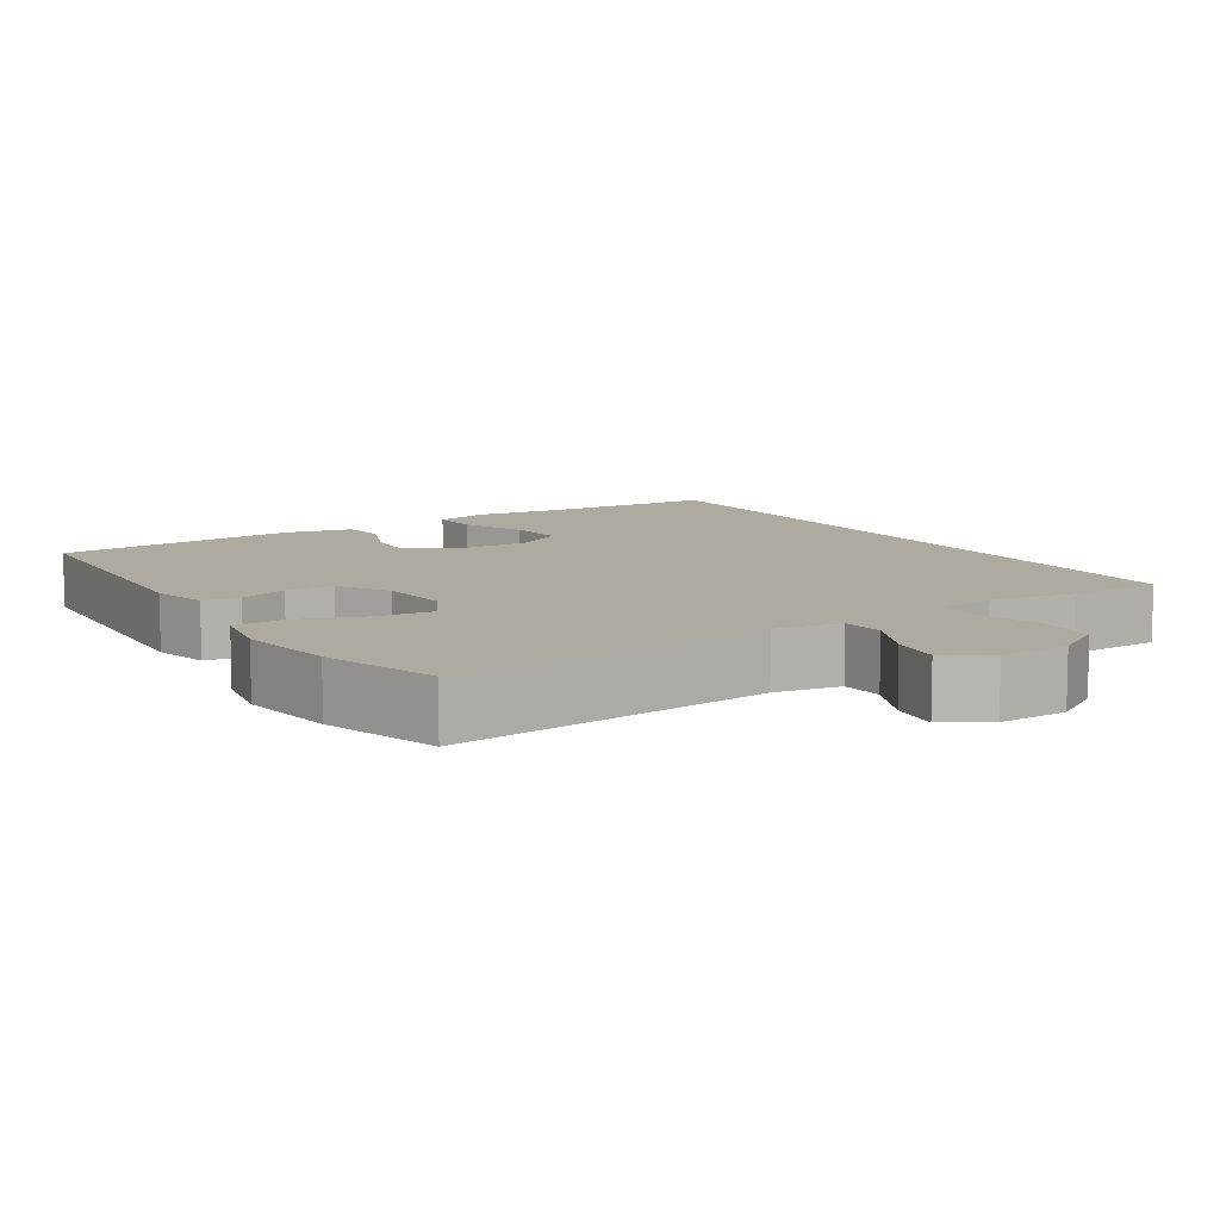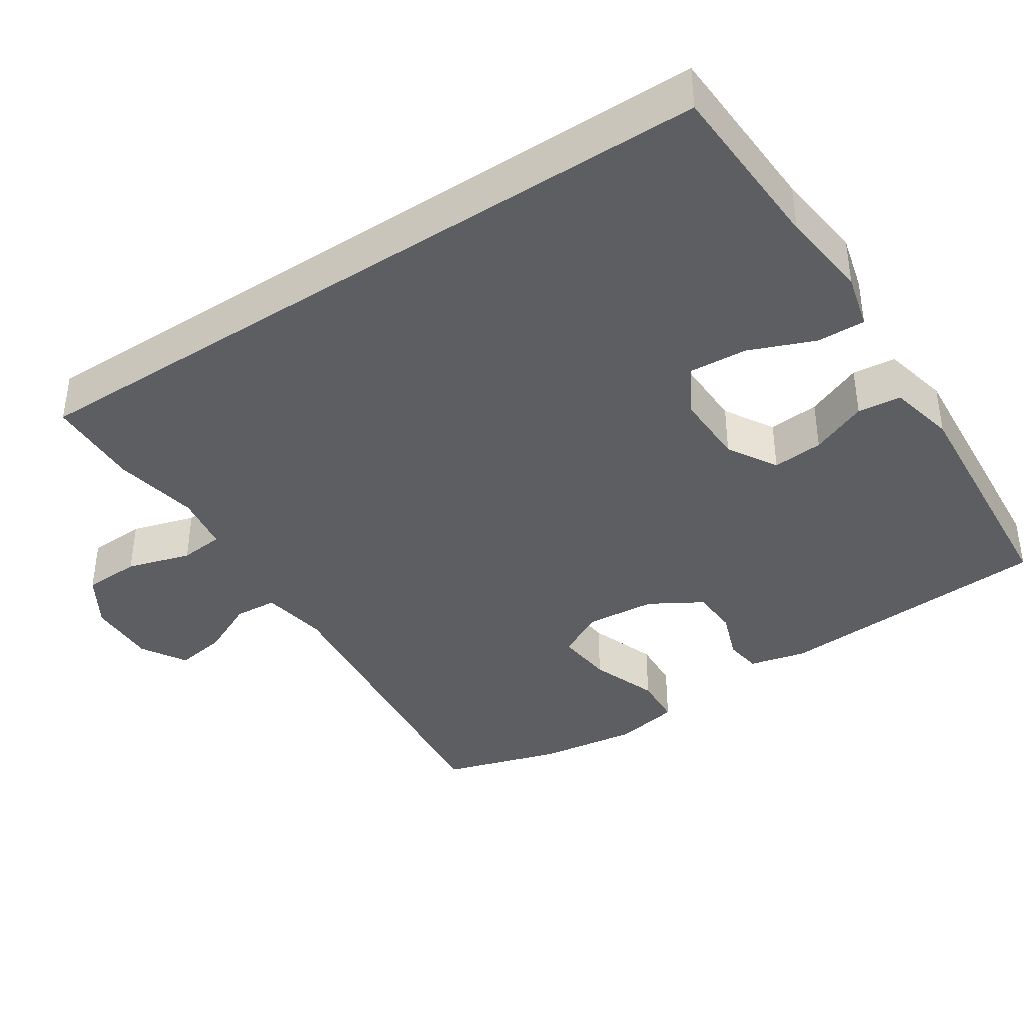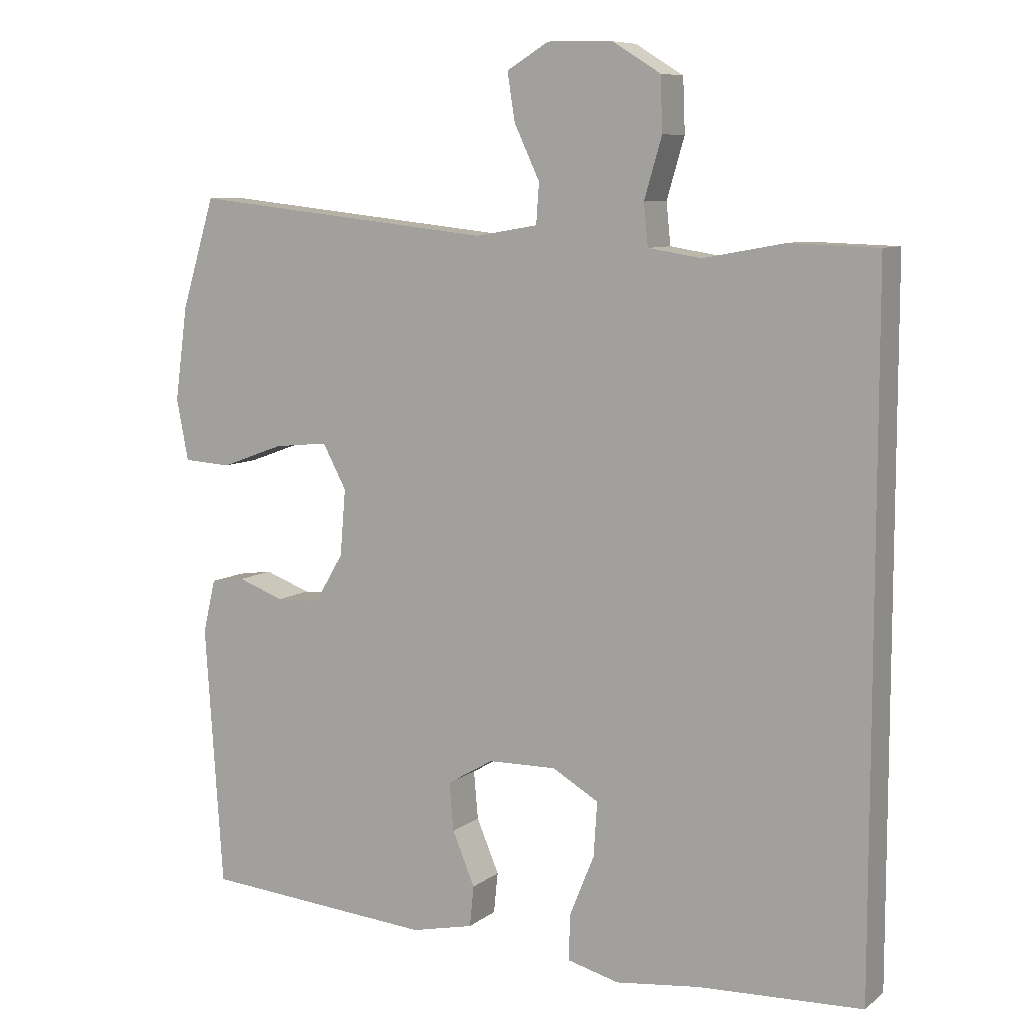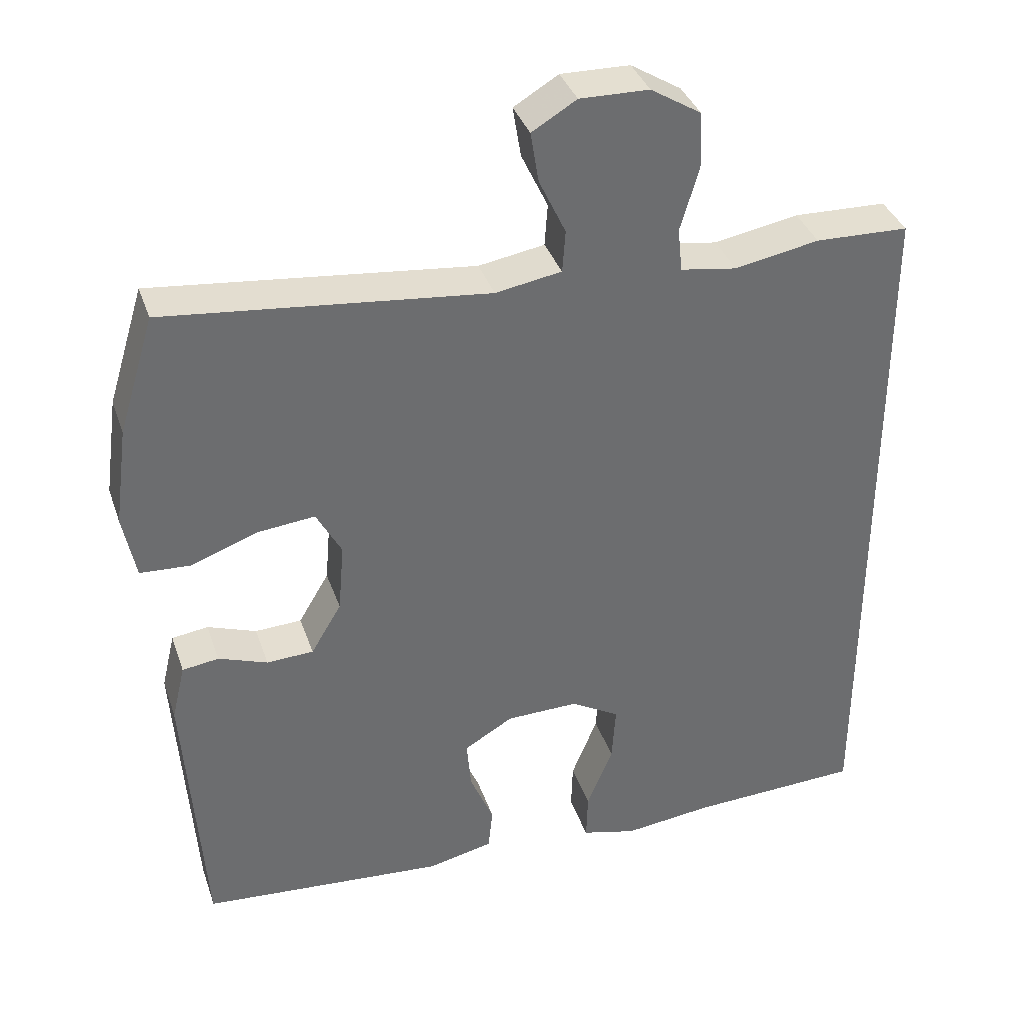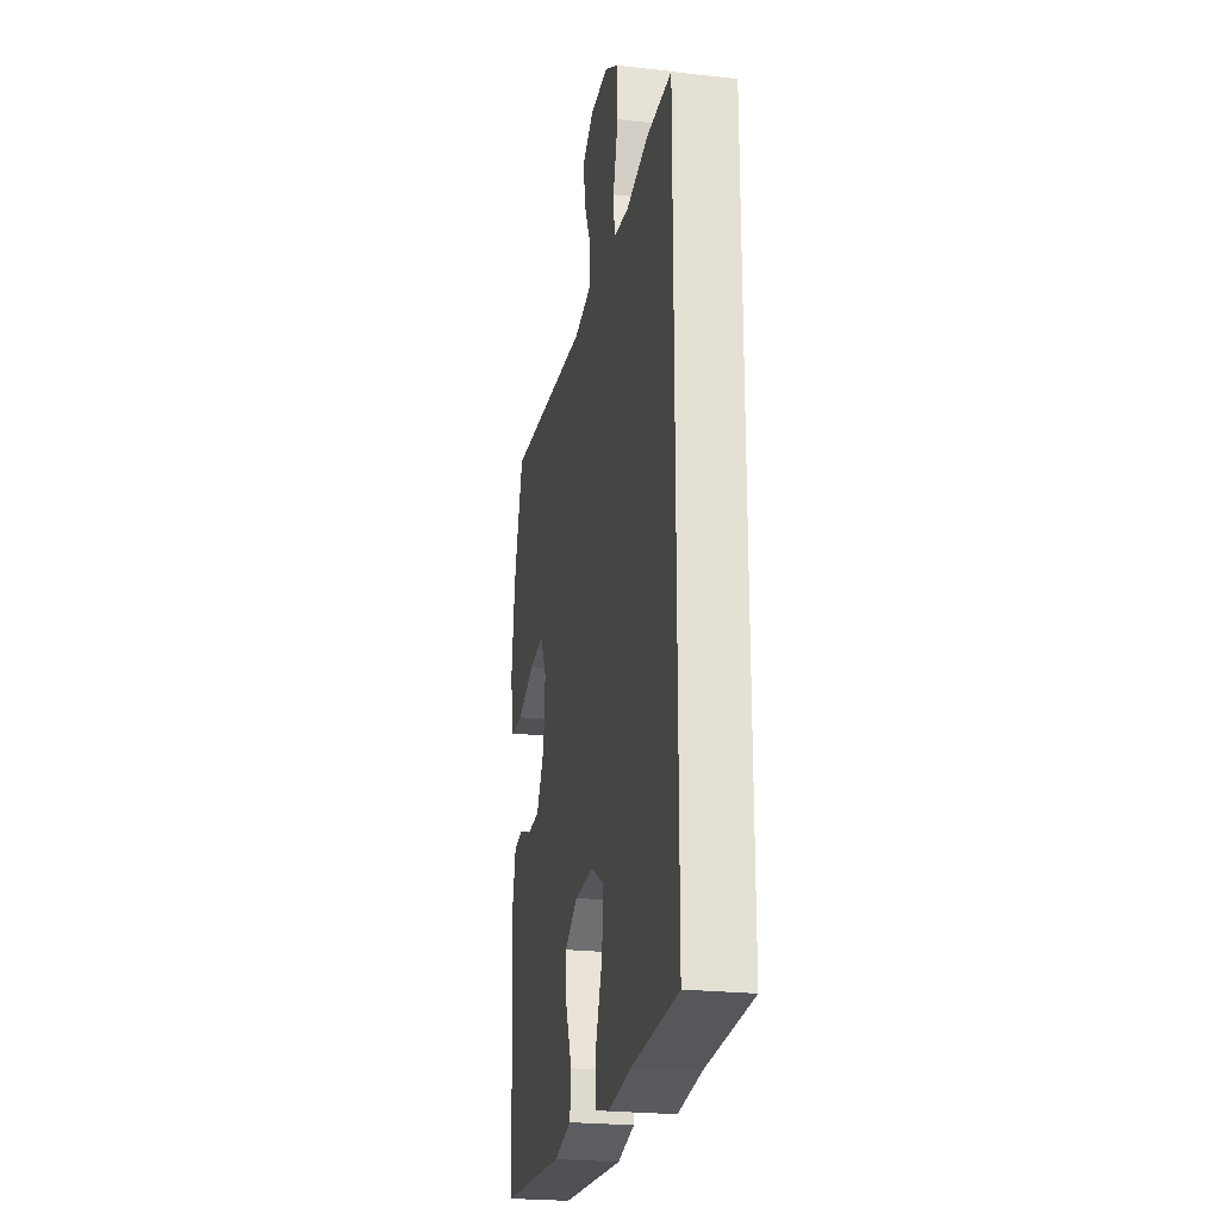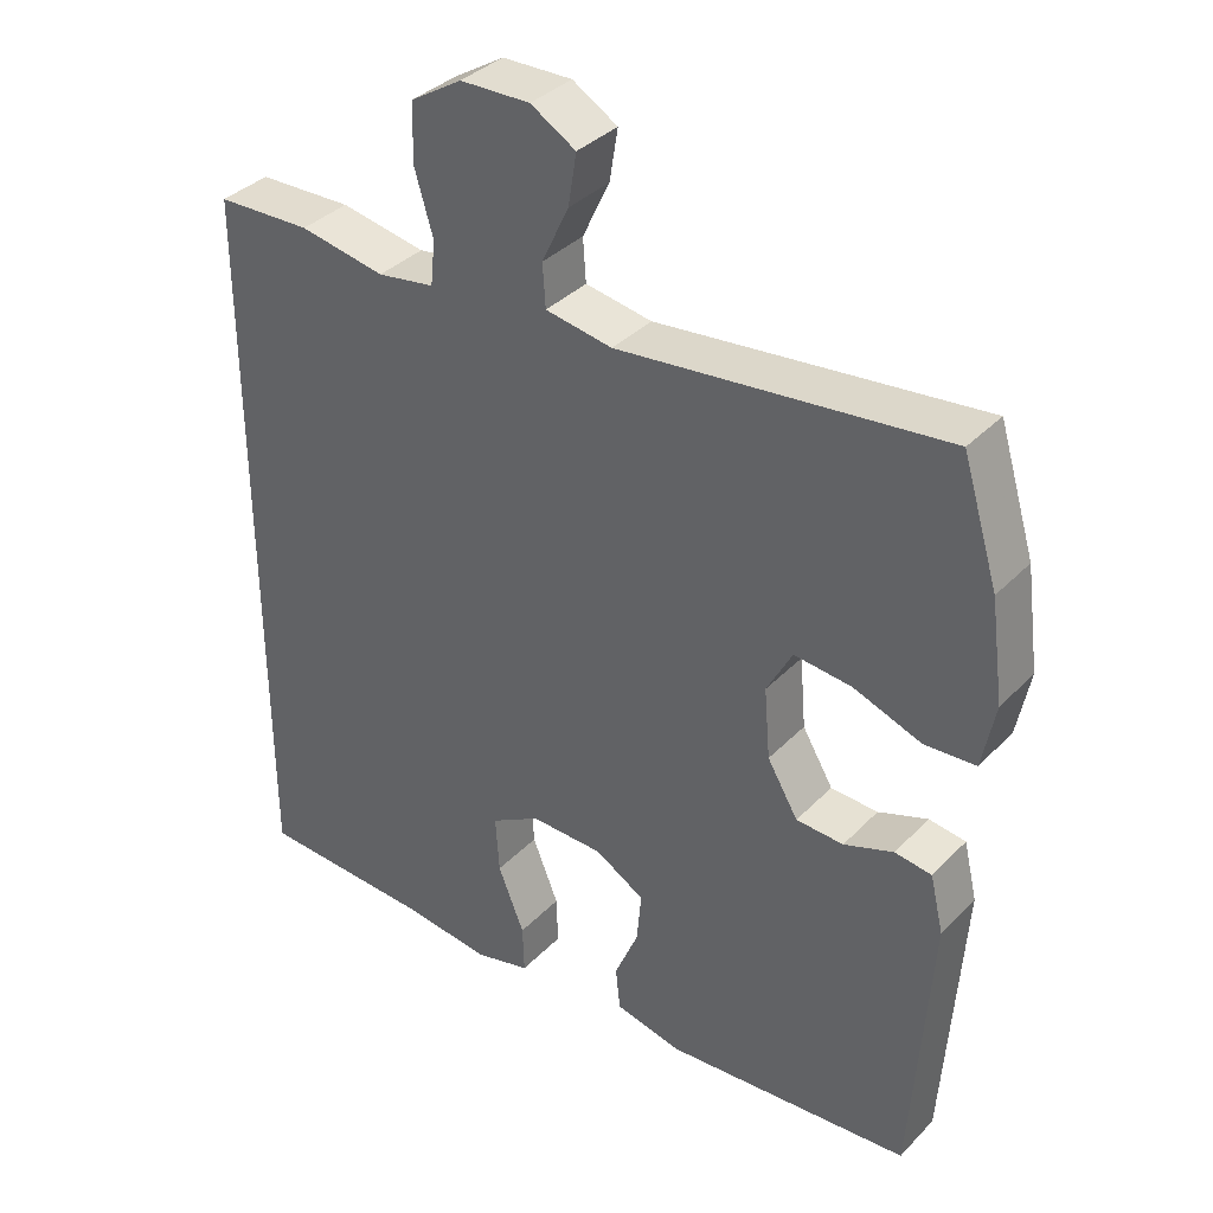
<metadata>
{"format":"obj","ext":"obj","renderer":"f3d","projection":"perspective","resolution":1024,"background":"white","views":[{"elev":9.4,"azim":-32.5,"up":"+Y"},{"elev":-39.4,"azim":123.4,"up":"+Y"},{"elev":8.4,"azim":28.3,"up":"+Z"},{"elev":36.7,"azim":-17.9,"up":"+Z"},{"elev":-24.0,"azim":79.5,"up":"+Z"},{"elev":36.3,"azim":-142.4,"up":"+Z"}]}
</metadata>
<code>
v -0.5 0.07 -0.5
v -0.525 0.07 -0.128
v -0.507 0.07 -0.052
v -0.458 0.07 -0.045
v -0.392 0.07 -0.069
v -0.329 0.07 -0.066
v -0.288 0.07 0.003
v -0.28 0.07 0.097
v -0.314 0.07 0.16
v -0.391 0.07 0.152
v -0.481 0.07 0.119
v -0.549 0.07 0.123
v -0.566 0.07 0.21
v -0.548 0.07 0.343
v -0.5 0.07 0.5
v -0.067 0.07 0.453
v 0.022 0.07 0.468
v 0.026 0.07 0.525
v -0.01 0.07 0.601
v -0.021 0.07 0.669
v 0.039 0.07 0.705
v 0.132 0.07 0.703
v 0.2 0.07 0.661
v 0.203 0.07 0.585
v 0.178 0.07 0.5
v 0.184 0.07 0.441
v 0.26 0.07 0.429
v 0.374 0.07 0.45
v 0.5 0.07 0.446
v 0.5 0.07 -0.525
v 0.267 0.07 -0.535
v 0.148 0.07 -0.549
v 0.074 0.07 -0.53
v 0.076 0.07 -0.465
v 0.111 0.07 -0.378
v 0.116 0.07 -0.301
v 0.05 0.07 -0.263
v -0.047 0.07 -0.265
v -0.113 0.07 -0.304
v -0.107 0.07 -0.372
v -0.075 0.07 -0.448
v -0.081 0.07 -0.506
v -0.17 0.07 -0.526
v -0.5 0 -0.5
v -0.525 0 -0.128
v -0.507 0 -0.052
v -0.458 0 -0.045
v -0.392 0 -0.069
v -0.329 0 -0.066
v -0.288 0 0.003
v -0.28 0 0.097
v -0.314 0 0.16
v -0.391 0 0.152
v -0.481 0 0.119
v -0.549 0 0.123
v -0.566 0 0.21
v -0.548 0 0.343
v -0.5 0 0.5
v -0.067 0 0.453
v 0.022 0 0.468
v 0.026 0 0.525
v -0.01 0 0.601
v -0.021 0 0.669
v 0.039 0 0.705
v 0.132 0 0.703
v 0.2 0 0.661
v 0.203 0 0.585
v 0.178 0 0.5
v 0.184 0 0.441
v 0.26 0 0.429
v 0.374 0 0.45
v 0.5 0 0.446
v 0.5 0 -0.525
v 0.267 0 -0.535
v 0.148 0 -0.549
v 0.074 0 -0.53
v 0.076 0 -0.465
v 0.111 0 -0.378
v 0.116 0 -0.301
v 0.05 0 -0.263
v -0.047 0 -0.265
v -0.113 0 -0.304
v -0.107 0 -0.372
v -0.075 0 -0.448
v -0.081 0 -0.506
v -0.17 0 -0.526
f 3 4 5
f 2 3 5
f 1 2 5
f 43 1 5
f 42 43 5
f 41 42 5
f 40 41 5
f 39 40 5 6
f 38 39 6 7
f 37 38 7 8
f 36 37 8 9
f 33 34 35
f 32 33 35
f 31 32 35
f 31 35 36
f 30 31 36
f 29 30 36
f 28 29 36
f 27 28 36
f 26 27 36 9
f 23 24 25
f 22 23 25
f 21 22 25
f 20 21 25
f 19 20 25
f 18 19 25
f 17 18 25 26
f 26 9 10
f 17 26 10
f 16 17 10
f 14 15 16
f 13 14 16
f 12 13 16
f 11 12 16
f 10 11 16
f 48 47 46
f 48 46 45
f 48 45 44
f 48 44 86
f 48 86 85
f 48 85 84
f 48 84 83
f 49 48 83 82
f 50 49 82 81
f 51 50 81 80
f 52 51 80 79
f 78 77 76
f 78 76 75
f 78 75 74
f 79 78 74
f 79 74 73
f 79 73 72
f 79 72 71
f 79 71 70
f 52 79 70 69
f 68 67 66
f 68 66 65
f 68 65 64
f 68 64 63
f 68 63 62
f 68 62 61
f 69 68 61 60
f 53 52 69
f 53 69 60
f 53 60 59
f 59 58 57
f 59 57 56
f 59 56 55
f 59 55 54
f 59 54 53
f 1 44 45 2
f 2 45 46 3
f 3 46 47 4
f 4 47 48 5
f 5 48 49 6
f 6 49 50 7
f 7 50 51 8
f 8 51 52 9
f 9 52 53 10
f 10 53 54 11
f 11 54 55 12
f 12 55 56 13
f 13 56 57 14
f 14 57 58 15
f 15 58 59 16
f 16 59 60 17
f 17 60 61 18
f 18 61 62 19
f 19 62 63 20
f 20 63 64 21
f 21 64 65 22
f 22 65 66 23
f 23 66 67 24
f 24 67 68 25
f 25 68 69 26
f 26 69 70 27
f 27 70 71 28
f 28 71 72 29
f 29 72 73 30
f 30 73 74 31
f 31 74 75 32
f 32 75 76 33
f 33 76 77 34
f 34 77 78 35
f 35 78 79 36
f 36 79 80 37
f 37 80 81 38
f 38 81 82 39
f 39 82 83 40
f 40 83 84 41
f 41 84 85 42
f 42 85 86 43
f 43 86 44 1

</code>
